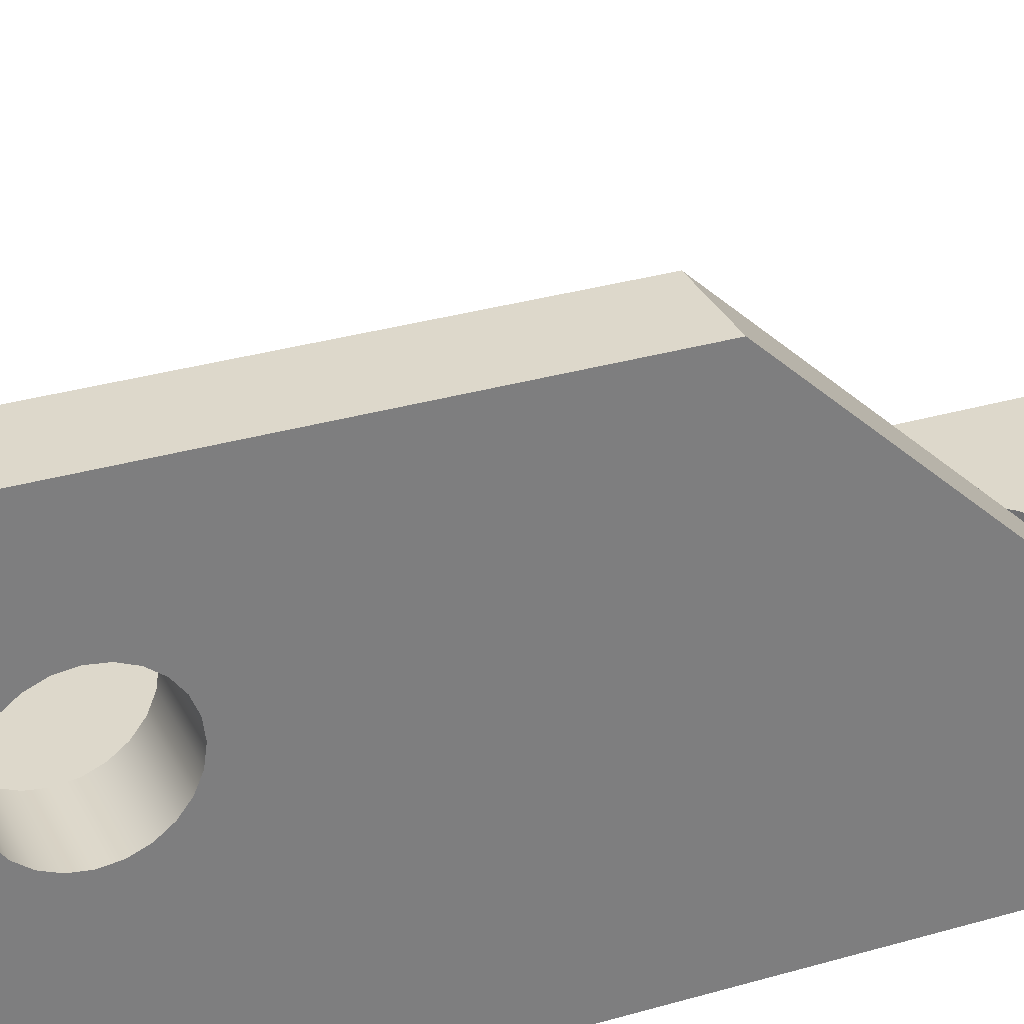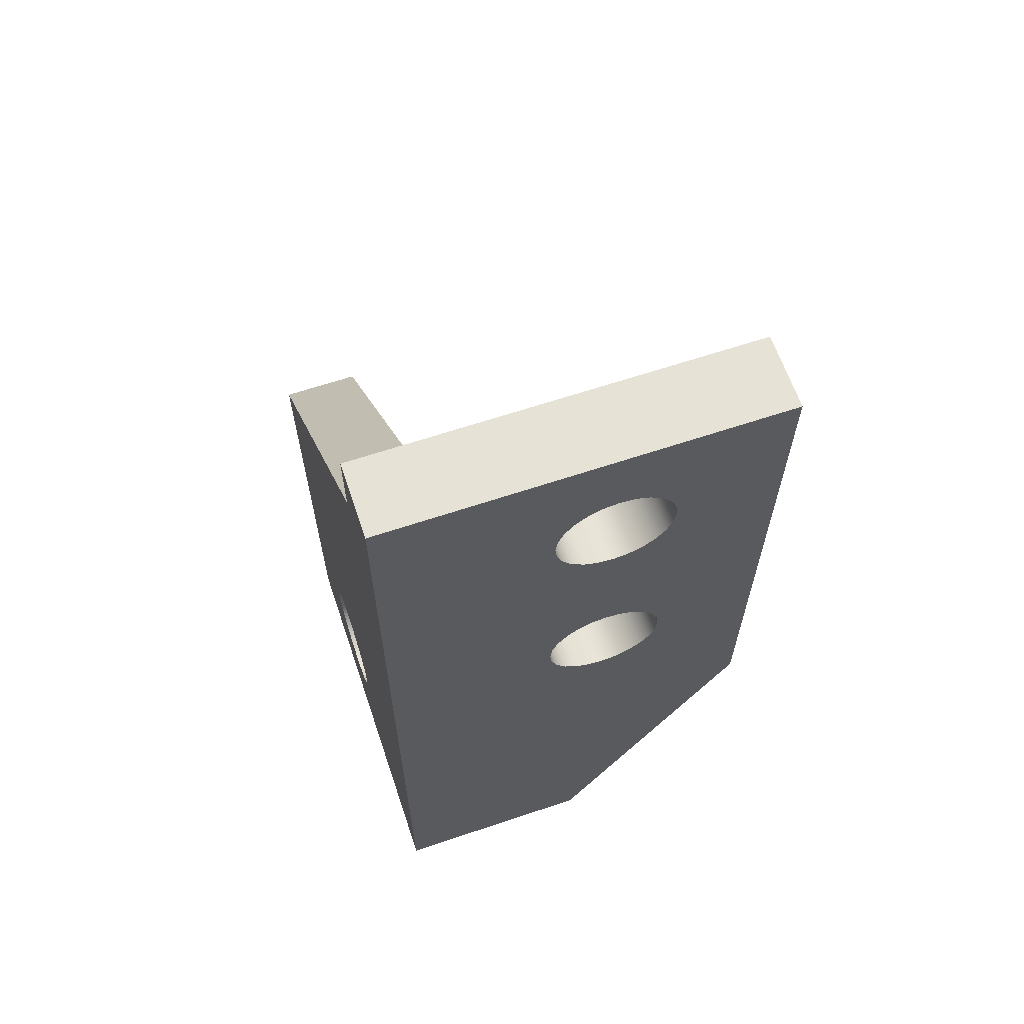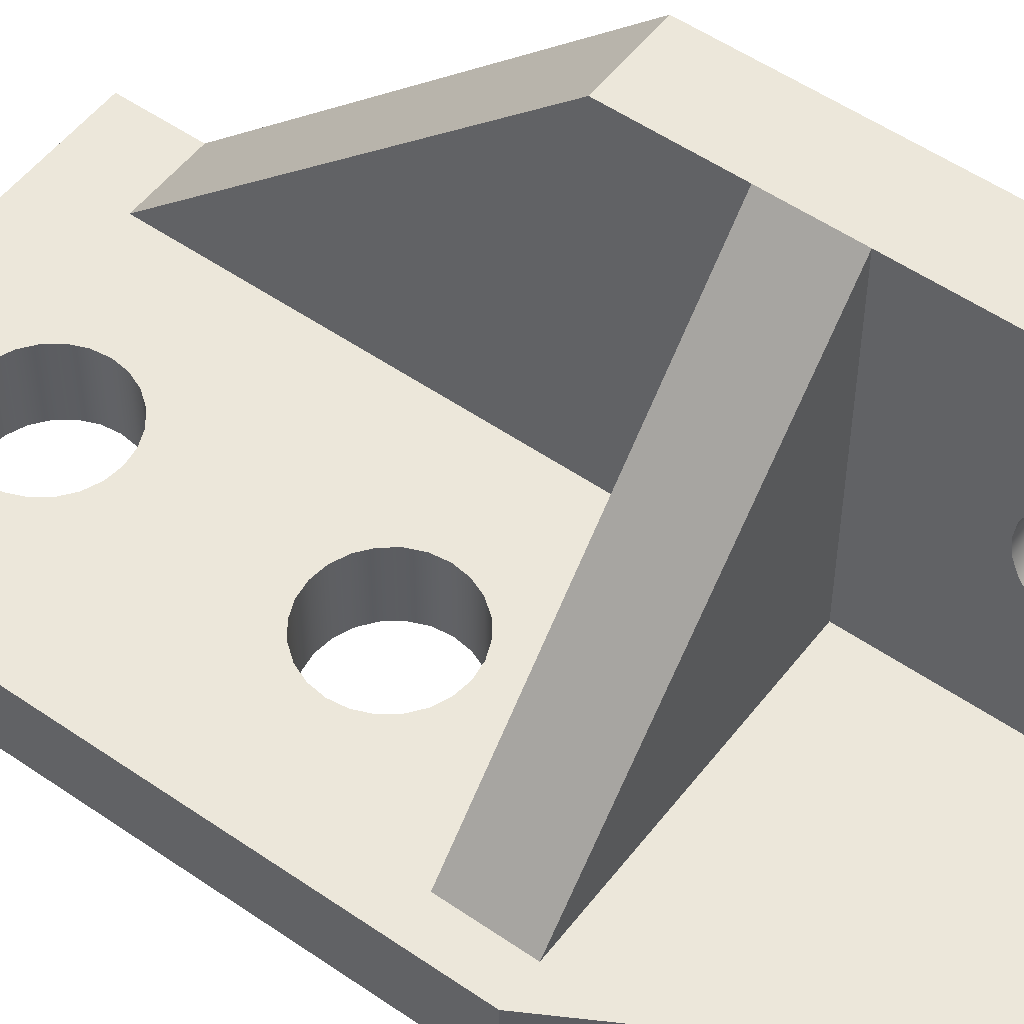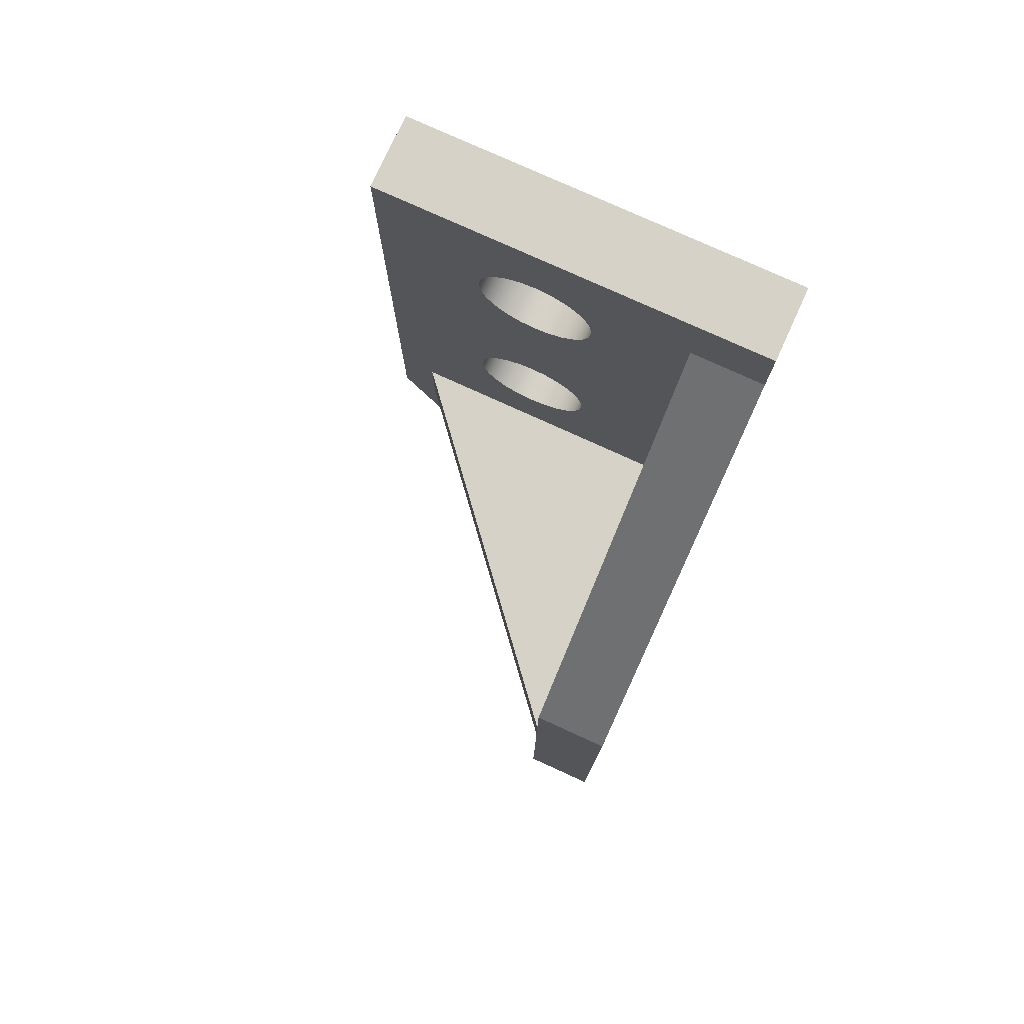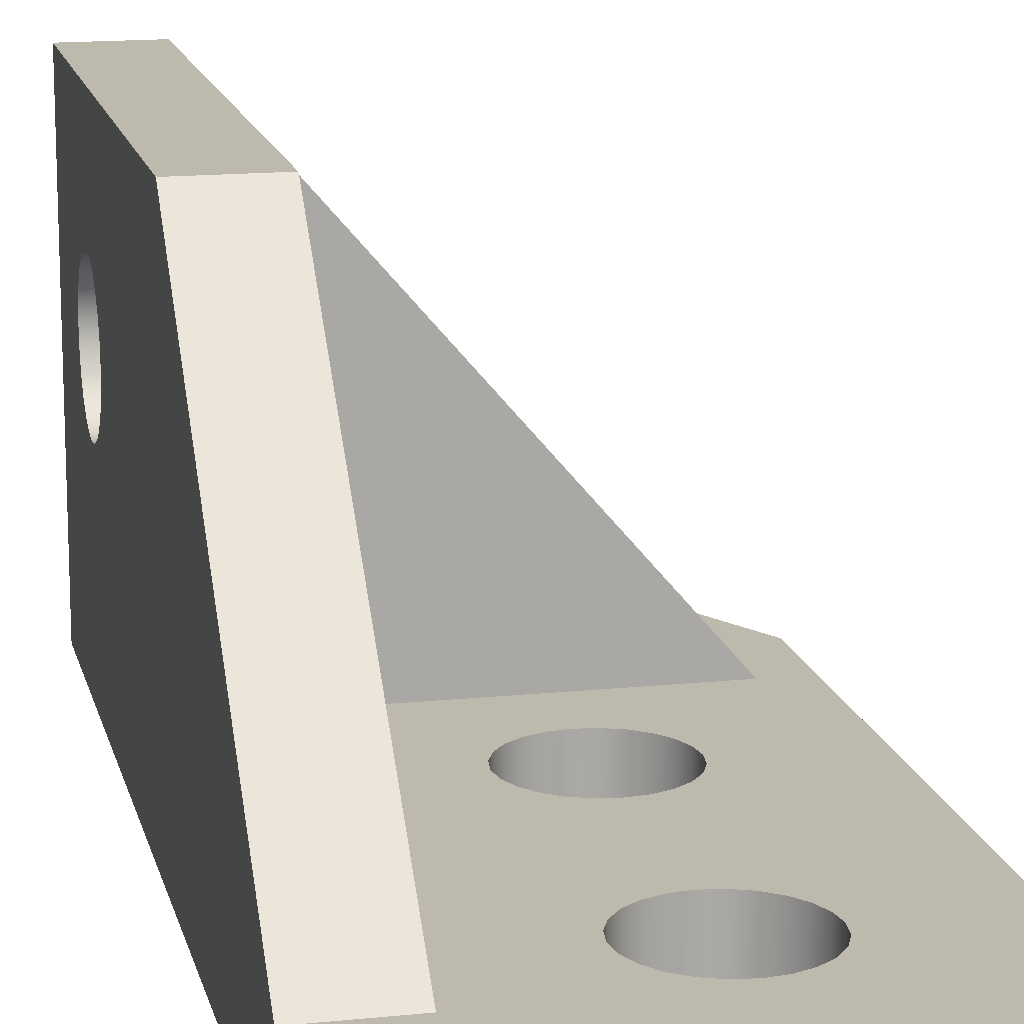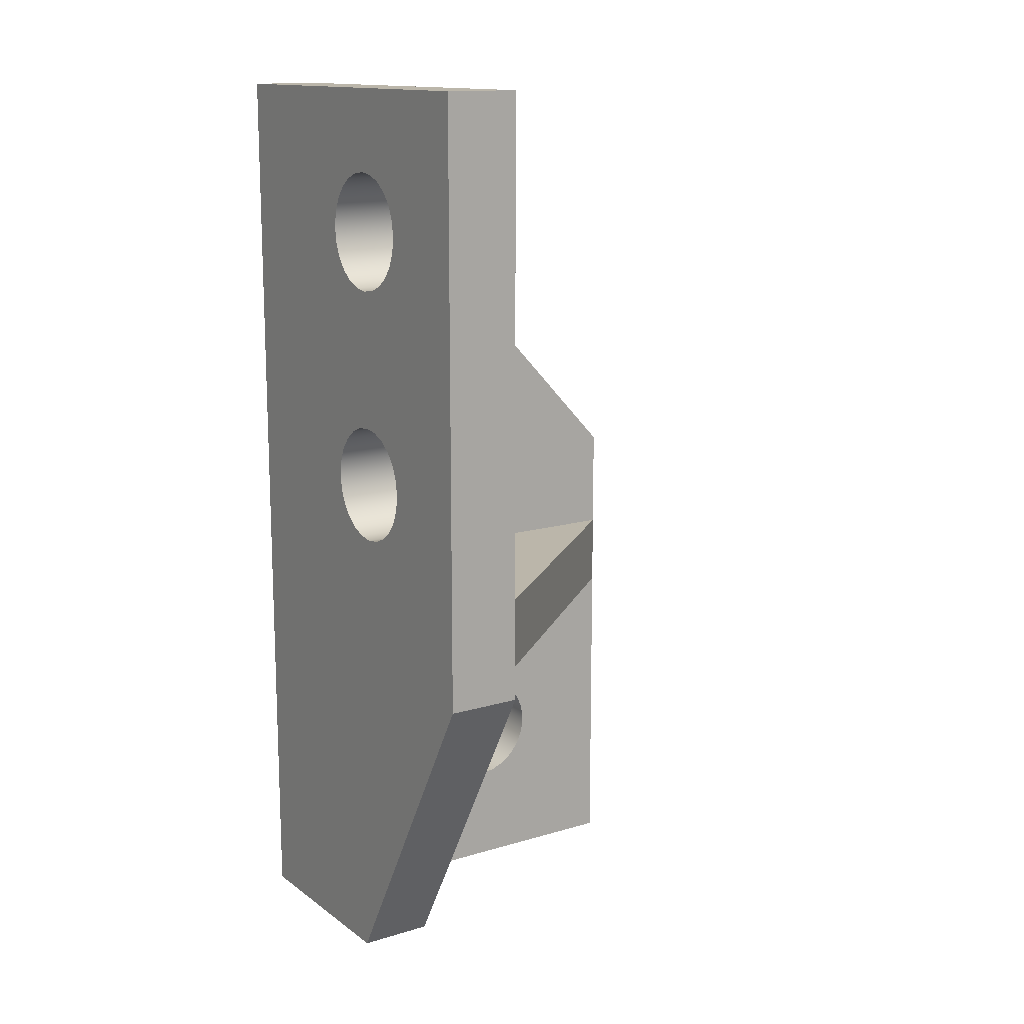
<metadata>
{"format":"obj","ext":"obj","renderer":"f3d","projection":"perspective","resolution":1024,"background":"white","views":[{"elev":31.3,"azim":-112.6,"up":"+Y"},{"elev":63.8,"azim":-18.7,"up":"+Z"},{"elev":52.8,"azim":126.6,"up":"+Y"},{"elev":77.6,"azim":-155.5,"up":"+Z"},{"elev":15.0,"azim":-12.6,"up":"+Y"},{"elev":14.0,"azim":56.5,"up":"+Z"}]}
</metadata>
<code>
g Solid3
v -53 0 -125
v -53 0 0
v -53 10 -10
v -53 10 0
v -53 24 -103
v -53 24.27 -105.1
v -53 24.27 -100.9
v -53 25.07 -107
v -53 25.07 -99
v -53 26.34 -108.7
v -53 26.34 -97.34
v -53 28 -109.9
v -53 28 -96.07
v -53 29.93 -110.7
v -53 29.93 -95.27
v -53 32 -111
v -53 32 -95
v -53 34.07 -110.7
v -53 34.07 -95.27
v -53 36 -109.9
v -53 36 -96.07
v -53 37.66 -108.7
v -53 37.66 -97.34
v -53 38.93 -107
v -53 38.93 -99
v -53 39.73 -105.1
v -53 39.73 -100.9
v -53 40 -103
v -53 54 -125
v -53 54 -57
v -43 10 -125
v -43 10 -81
v -43 10 -71
v -43 10 -10
v -43 24 -103
v -43 24.27 -105.1
v -43 24.27 -100.9
v -43 25.07 -107
v -43 25.07 -99
v -43 26.34 -108.7
v -43 26.34 -97.34
v -43 28 -109.9
v -43 28 -96.07
v -43 29.93 -110.7
v -43 29.93 -95.27
v -43 32 -111
v -43 32 -95
v -43 34.07 -110.7
v -43 34.07 -95.27
v -43 36 -109.9
v -43 36 -96.07
v -43 37.66 -108.7
v -43 37.66 -97.34
v -43 38.93 -107
v -43 38.93 -99
v -43 39.73 -105.1
v -43 39.73 -100.9
v -43 40 -103
v -43 54 -125
v -43 54 -81
v -43 54 -71
v -43 54 -57
v -30 0 -54
v -30 0 -19
v -30 10 -54
v -30 10 -19
v -29.73 0 -56.07
v -29.73 0 -51.93
v -29.73 0 -21.07
v -29.73 0 -16.93
v -29.73 10 -56.07
v -29.73 10 -51.93
v -29.73 10 -21.07
v -29.73 10 -16.93
v -28.93 0 -58
v -28.93 0 -50
v -28.93 0 -23
v -28.93 0 -15
v -28.93 10 -58
v -28.93 10 -50
v -28.93 10 -23
v -28.93 10 -15
v -27.66 0 -59.66
v -27.66 0 -48.34
v -27.66 0 -24.66
v -27.66 0 -13.34
v -27.66 10 -59.66
v -27.66 10 -48.34
v -27.66 10 -24.66
v -27.66 10 -13.34
v -26 0 -60.93
v -26 0 -47.07
v -26 0 -25.93
v -26 0 -12.07
v -26 10 -60.93
v -26 10 -47.07
v -26 10 -25.93
v -26 10 -12.07
v -25 0 -125
v -25 10 -125
v -24.07 0 -61.73
v -24.07 0 -46.27
v -24.07 0 -26.73
v -24.07 0 -11.27
v -24.07 10 -61.73
v -24.07 10 -46.27
v -24.07 10 -26.73
v -24.07 10 -11.27
v -22 0 -62
v -22 0 -46
v -22 0 -27
v -22 0 -11
v -22 10 -62
v -22 10 -46
v -22 10 -27
v -22 10 -11
v -19.93 0 -61.73
v -19.93 0 -46.27
v -19.93 0 -26.73
v -19.93 0 -11.27
v -19.93 10 -61.73
v -19.93 10 -46.27
v -19.93 10 -26.73
v -19.93 10 -11.27
v -18 0 -60.93
v -18 0 -47.07
v -18 0 -25.93
v -18 0 -12.07
v -18 10 -60.93
v -18 10 -47.07
v -18 10 -25.93
v -18 10 -12.07
v -16.34 0 -59.66
v -16.34 0 -48.34
v -16.34 0 -24.66
v -16.34 0 -13.34
v -16.34 10 -59.66
v -16.34 10 -48.34
v -16.34 10 -24.66
v -16.34 10 -13.34
v -15.07 0 -58
v -15.07 0 -50
v -15.07 0 -23
v -15.07 0 -15
v -15.07 10 -58
v -15.07 10 -50
v -15.07 10 -23
v -15.07 10 -15
v -14.27 0 -56.07
v -14.27 0 -51.93
v -14.27 0 -21.07
v -14.27 0 -16.93
v -14.27 10 -56.07
v -14.27 10 -51.93
v -14.27 10 -21.07
v -14.27 10 -16.93
v -14 0 -54
v -14 0 -19
v -14 10 -54
v -14 10 -19
v -5 10 -81
v -5 10 -71
v 0 0 -81
v 0 0 0
v 0 10 -81
v 0 10 0
f 34 62 3
f 3 62 30
f 62 61 30
f 30 61 60
f 30 60 29
f 29 60 59
f 61 62 33
f 33 62 34
f 150 157 163
f 163 157 149
f 163 149 141
f 141 133 163
f 163 133 125
f 163 125 99
f 99 125 117
f 99 117 109
f 109 101 99
f 99 101 91
f 99 91 83
f 83 75 99
f 99 75 1
f 1 75 67
f 1 67 63
f 1 63 2
f 2 63 68
f 2 68 69
f 69 68 77
f 77 68 76
f 77 76 85
f 85 76 84
f 85 84 93
f 93 84 92
f 93 92 103
f 103 92 102
f 103 102 111
f 111 102 110
f 111 110 119
f 119 110 118
f 119 118 127
f 127 118 126
f 127 126 135
f 135 126 134
f 135 134 143
f 143 134 142
f 143 142 151
f 151 142 150
f 151 150 164
f 164 150 163
f 152 158 164
f 164 158 151
f 69 64 2
f 2 64 70
f 2 70 78
f 78 86 2
f 2 86 94
f 2 94 104
f 104 112 2
f 2 112 164
f 164 112 120
f 164 120 128
f 128 136 164
f 164 136 144
f 164 144 152
f 100 99 31
f 31 99 1
f 31 1 29
f 29 59 31
f 2 164 4
f 4 164 166
f 14 16 29
f 29 16 18
f 29 18 20
f 20 22 29
f 29 22 24
f 29 24 26
f 26 28 29
f 29 28 27
f 29 27 30
f 30 27 25
f 30 25 23
f 23 21 30
f 30 21 19
f 30 19 17
f 30 17 3
f 3 17 15
f 3 15 13
f 13 11 3
f 3 11 9
f 3 9 7
f 3 7 1
f 1 7 5
f 1 5 6
f 6 8 1
f 1 8 10
f 1 10 12
f 12 14 1
f 1 14 29
f 1 2 3
f 3 2 4
f 165 166 163
f 163 166 164
f 153 159 162
f 162 159 154
f 162 154 166
f 166 154 155
f 166 155 160
f 155 154 147
f 147 154 146
f 147 146 139
f 139 146 138
f 139 138 131
f 131 138 130
f 131 130 123
f 123 130 122
f 123 122 115
f 115 122 114
f 115 114 107
f 107 114 106
f 107 106 97
f 97 106 96
f 97 96 89
f 89 96 88
f 89 88 81
f 81 88 80
f 81 80 73
f 73 80 72
f 73 72 34
f 34 72 33
f 33 72 65
f 33 65 71
f 71 79 33
f 33 79 87
f 33 87 95
f 95 105 33
f 33 105 113
f 33 113 162
f 162 113 121
f 162 121 129
f 129 137 162
f 162 137 145
f 162 145 153
f 160 156 166
f 166 156 148
f 166 148 140
f 140 132 166
f 166 132 124
f 166 124 116
f 166 116 4
f 4 116 108
f 4 108 98
f 4 98 34
f 34 98 90
f 34 90 82
f 82 74 34
f 34 74 66
f 34 66 73
f 100 161 165
f 165 161 162
f 165 162 166
f 31 32 100
f 100 32 161
f 34 3 4
f 161 60 162
f 162 60 61
f 161 32 60
f 33 162 61
f 44 31 46
f 46 31 59
f 46 59 48
f 48 59 50
f 50 59 52
f 52 59 54
f 54 59 56
f 56 59 58
f 58 59 60
f 58 60 57
f 57 60 55
f 55 60 53
f 53 60 51
f 51 60 49
f 49 60 47
f 47 60 32
f 47 32 45
f 45 32 43
f 43 32 41
f 41 32 39
f 39 32 37
f 37 32 35
f 35 32 31
f 35 31 36
f 36 31 38
f 38 31 40
f 40 31 42
f 42 31 44
f 100 165 99
f 99 165 163
f 14 44 16
f 16 44 46
f 16 46 18
f 18 46 48
f 18 48 20
f 20 48 50
f 20 50 22
f 22 50 52
f 22 52 24
f 24 52 54
f 24 54 26
f 26 54 56
f 26 56 28
f 28 56 58
f 28 58 27
f 27 58 57
f 27 57 25
f 25 57 55
f 25 55 23
f 23 55 53
f 23 53 21
f 21 53 51
f 21 51 19
f 19 51 49
f 19 49 17
f 17 49 47
f 17 47 15
f 15 47 45
f 15 45 13
f 13 45 43
f 13 43 11
f 11 43 41
f 11 41 9
f 9 41 39
f 9 39 7
f 7 39 37
f 7 37 5
f 5 37 35
f 5 35 6
f 6 35 36
f 6 36 8
f 8 36 38
f 8 38 10
f 10 38 40
f 10 40 12
f 12 40 42
f 12 42 14
f 14 42 44
f 150 154 157
f 157 154 159
f 157 159 149
f 149 159 153
f 149 153 141
f 141 153 145
f 141 145 133
f 133 145 137
f 133 137 125
f 125 137 129
f 125 129 117
f 117 129 121
f 117 121 109
f 109 121 113
f 109 113 101
f 101 113 105
f 101 105 91
f 91 105 95
f 91 95 83
f 83 95 87
f 83 87 75
f 75 87 79
f 75 79 67
f 67 79 71
f 67 71 63
f 63 71 65
f 63 65 68
f 68 65 72
f 68 72 76
f 76 72 80
f 76 80 84
f 84 80 88
f 84 88 92
f 92 88 96
f 92 96 102
f 102 96 106
f 102 106 110
f 110 106 114
f 110 114 118
f 118 114 122
f 118 122 126
f 126 122 130
f 126 130 134
f 134 130 138
f 134 138 142
f 142 138 146
f 142 146 150
f 150 146 154
f 152 156 158
f 158 156 160
f 158 160 151
f 151 160 155
f 151 155 143
f 143 155 147
f 143 147 135
f 135 147 139
f 135 139 127
f 127 139 131
f 127 131 119
f 119 131 123
f 119 123 111
f 111 123 115
f 111 115 103
f 103 115 107
f 103 107 93
f 93 107 97
f 93 97 85
f 85 97 89
f 85 89 77
f 77 89 81
f 77 81 69
f 69 81 73
f 69 73 64
f 64 73 66
f 64 66 70
f 70 66 74
f 70 74 78
f 78 74 82
f 78 82 86
f 86 82 90
f 86 90 94
f 94 90 98
f 94 98 104
f 104 98 108
f 104 108 112
f 112 108 116
f 112 116 120
f 120 116 124
f 120 124 128
f 128 124 132
f 128 132 136
f 136 132 140
f 136 140 144
f 144 140 148
f 144 148 152
f 152 148 156

</code>
